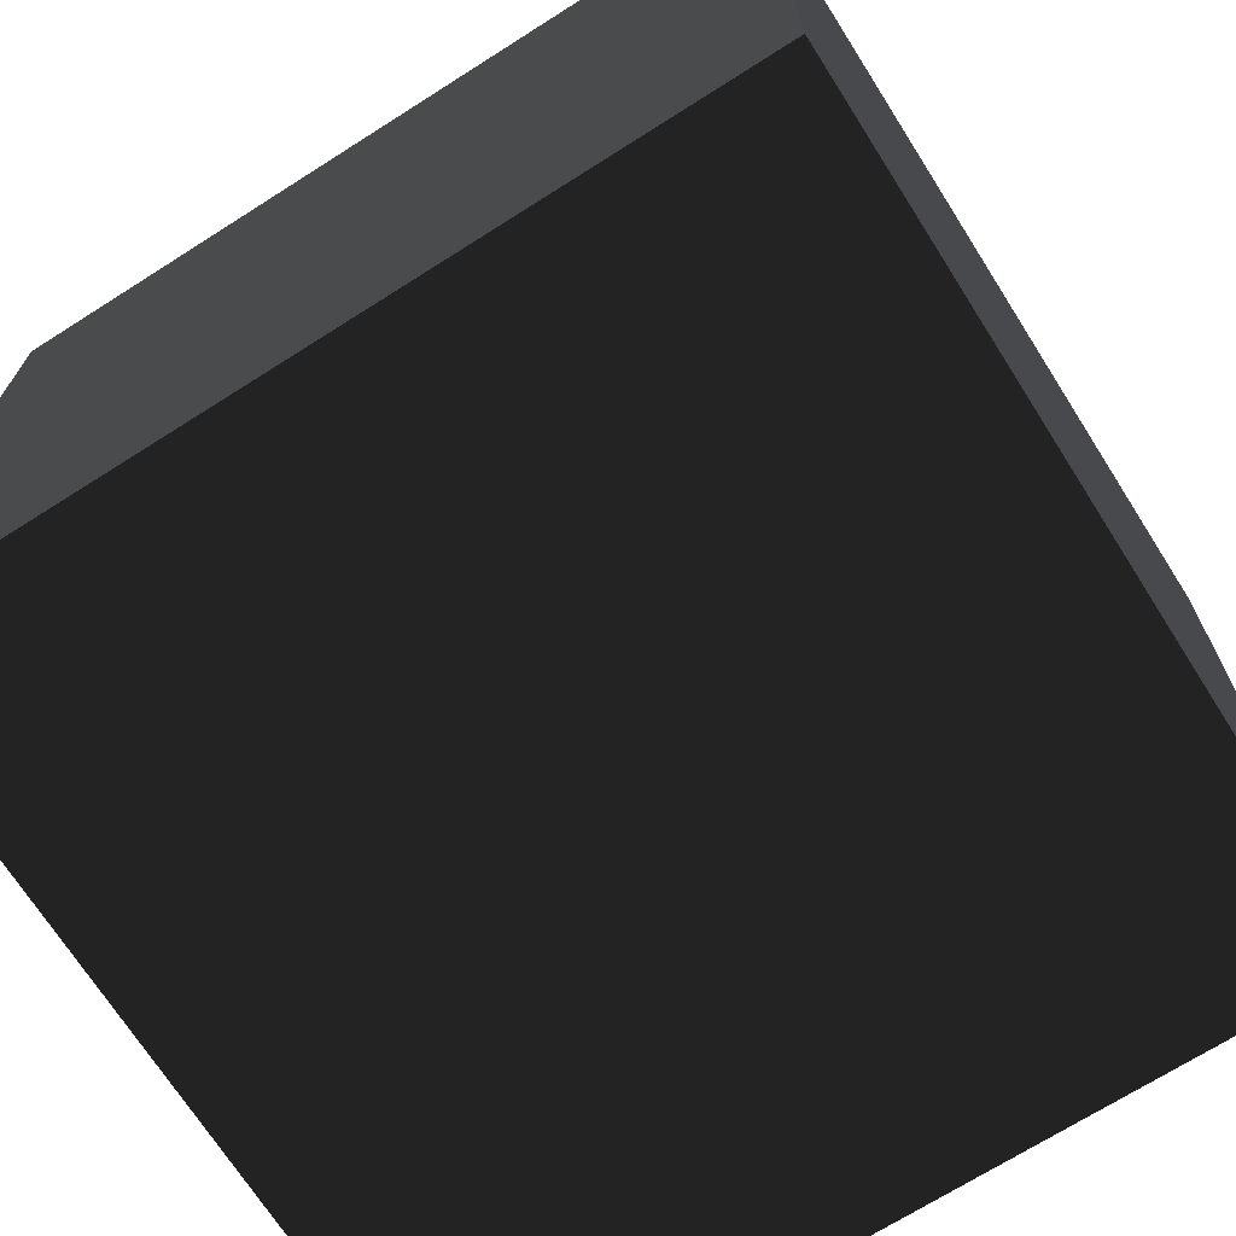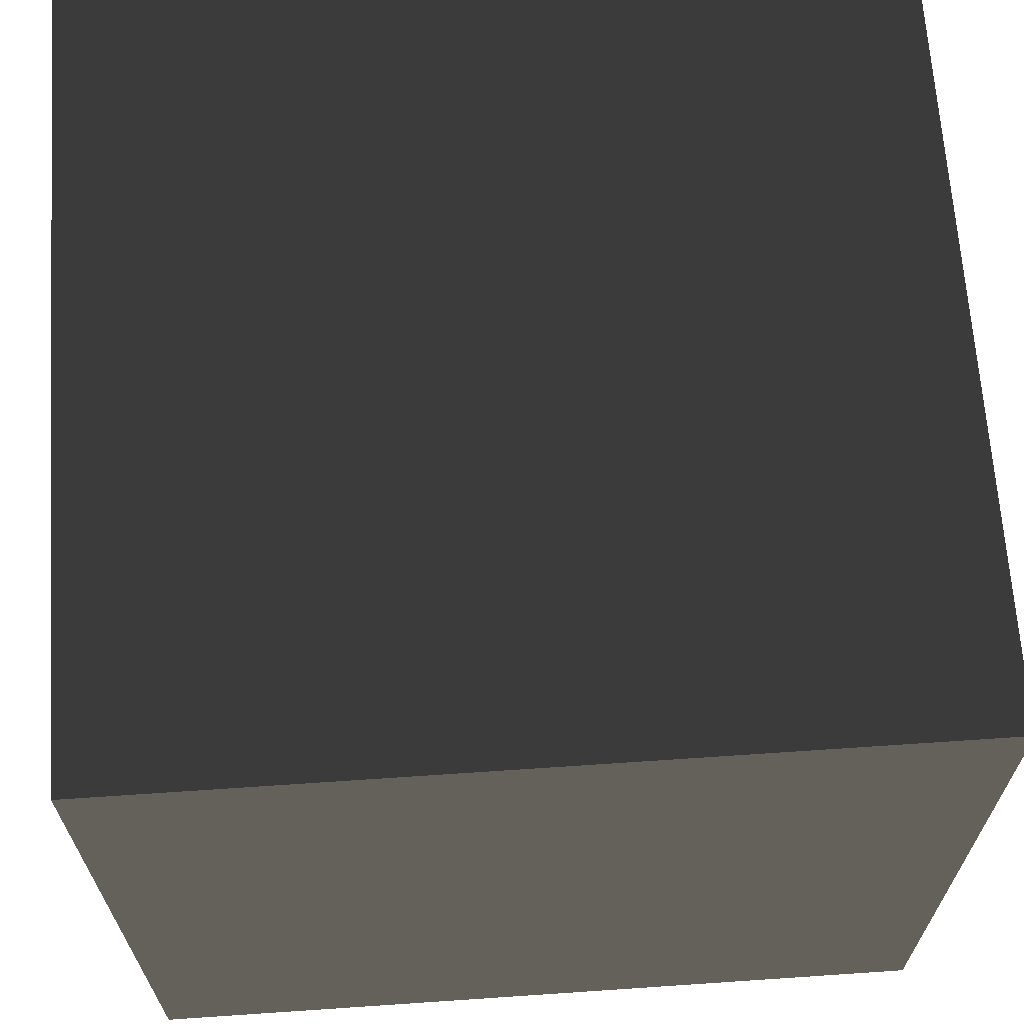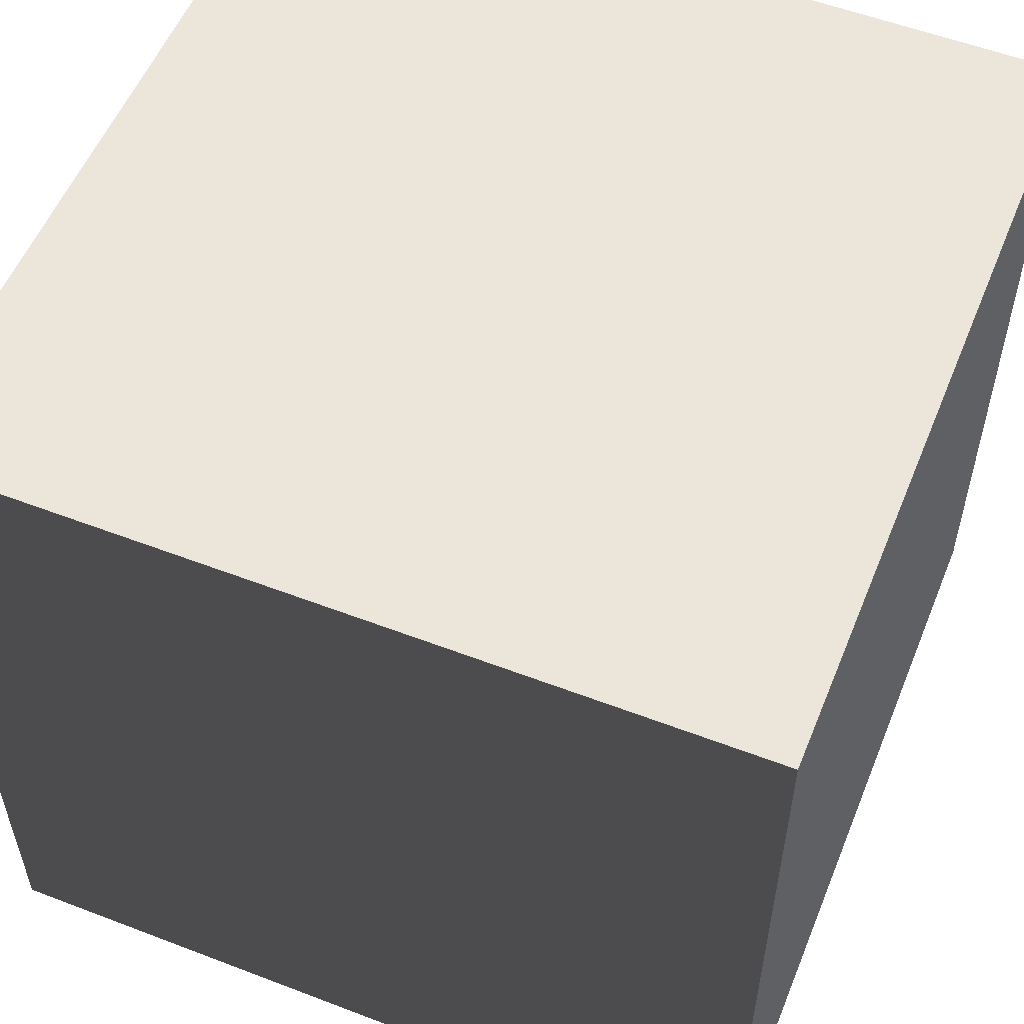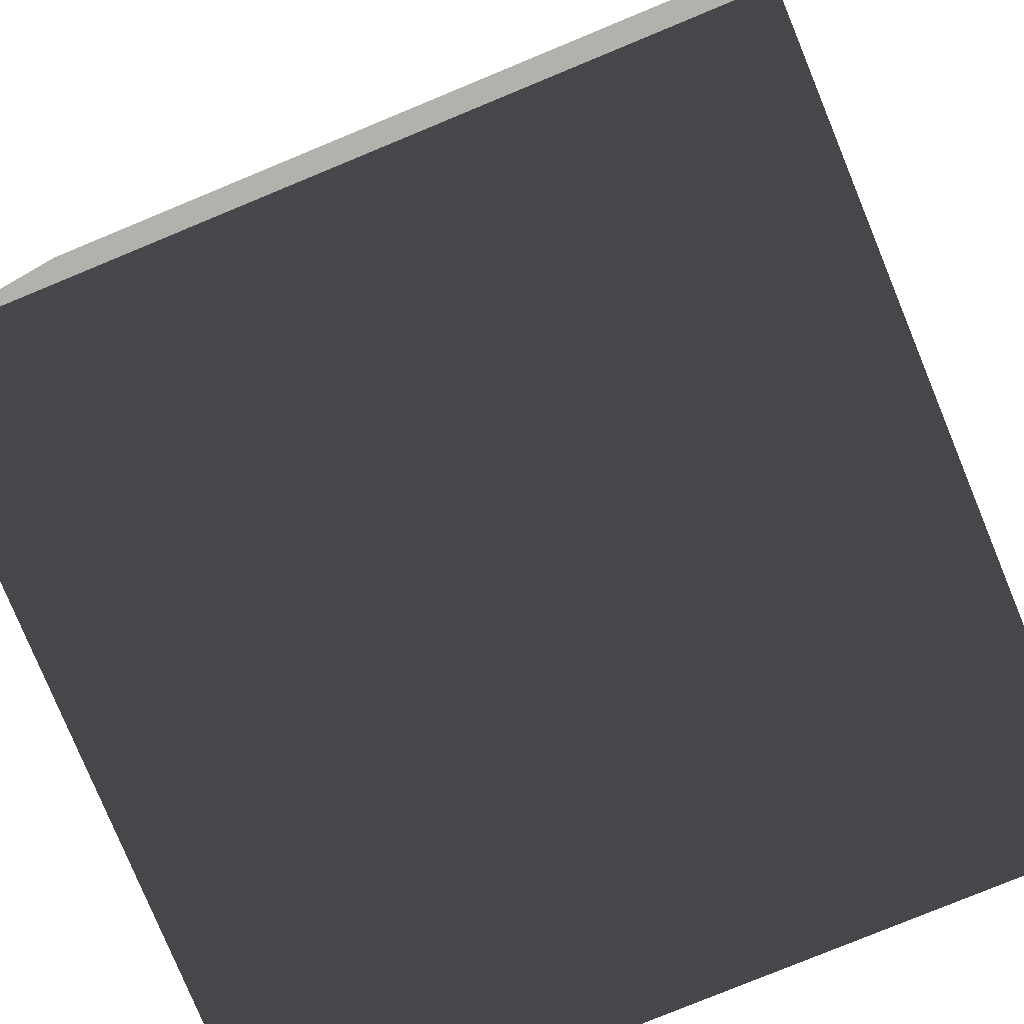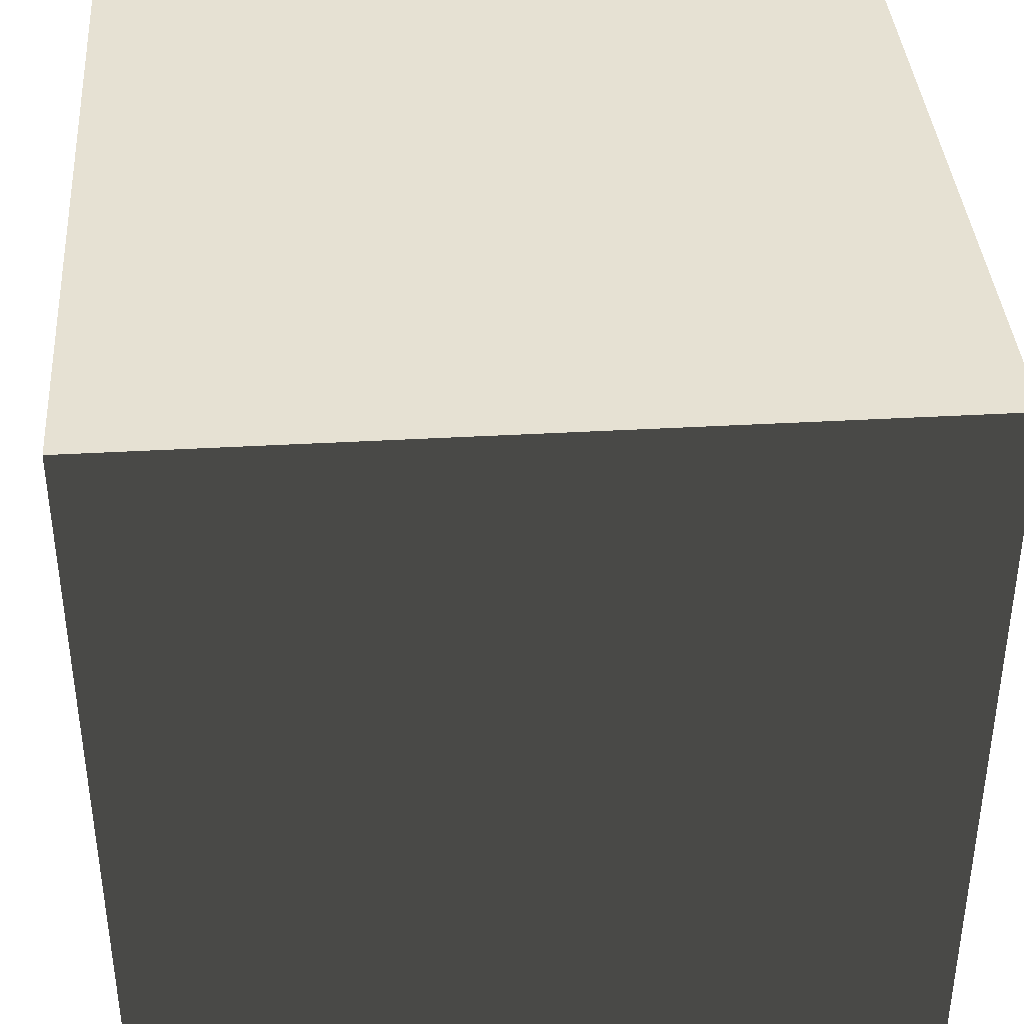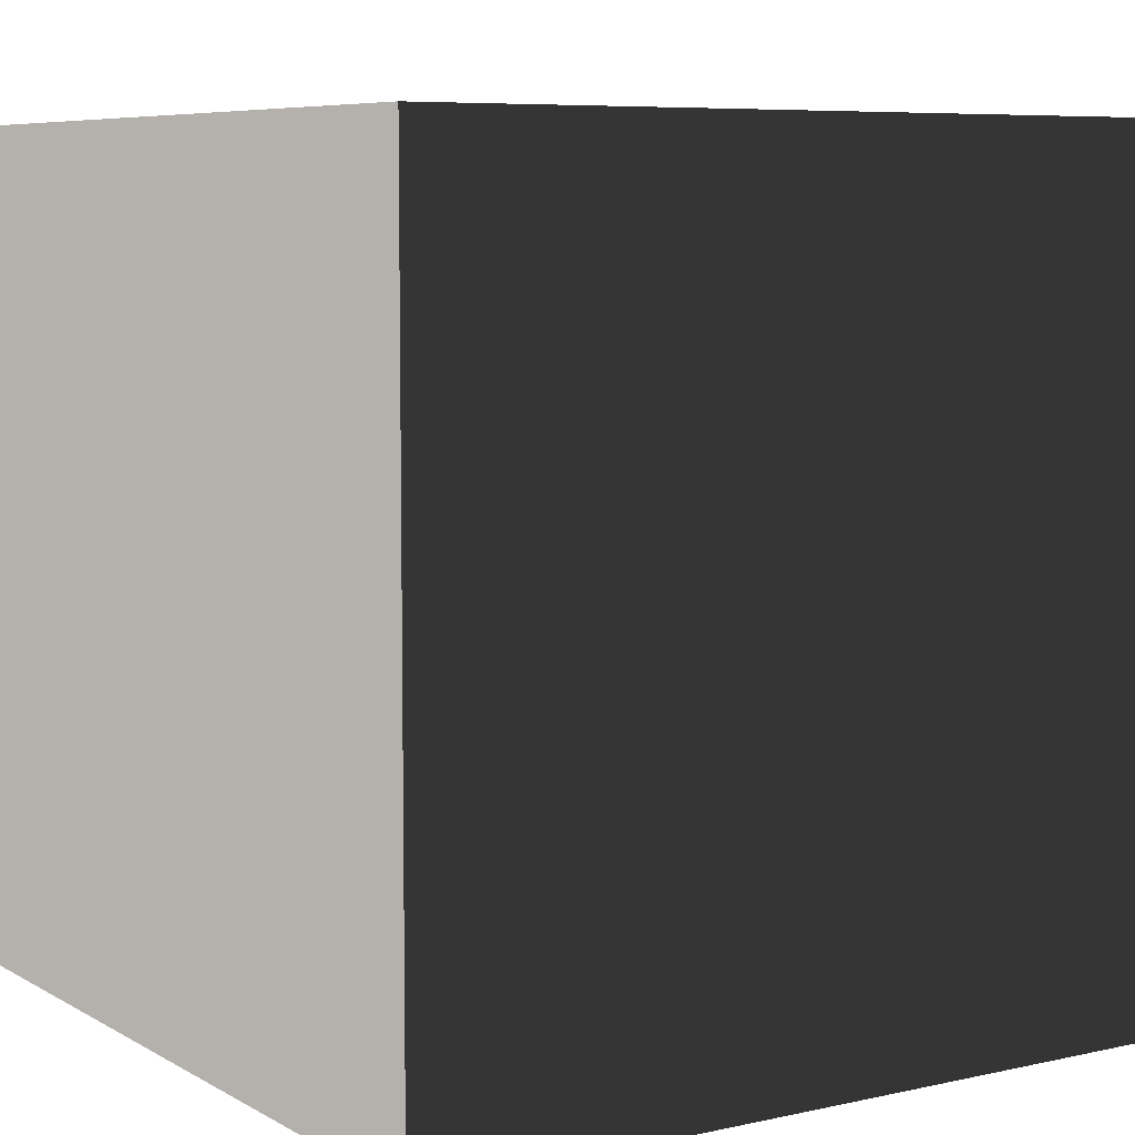
<metadata>
{"format":"obj","ext":"obj","renderer":"f3d","projection":"perspective","resolution":1024,"background":"white","views":[{"elev":-70.4,"azim":32.4,"up":"+Y"},{"elev":66.6,"azim":-3.9,"up":"+Z"},{"elev":55.2,"azim":-158.0,"up":"+Y"},{"elev":-78.9,"azim":112.4,"up":"+Z"},{"elev":38.7,"azim":175.9,"up":"+Y"},{"elev":7.0,"azim":147.2,"up":"+Y"}]}
</metadata>
<code>
g cube
v  0  0  0
v  0  0  1
v  0  1  0
v  0  1  1
v  1  0  0
v  1  0  1
v  1  1  0
v  1  1  1
f 1 2 4 3
f 1 2 6 5
f 3 4 8 7
f 2 4 8 6
f 1 3 7 5
f 5 6 8 7

</code>
